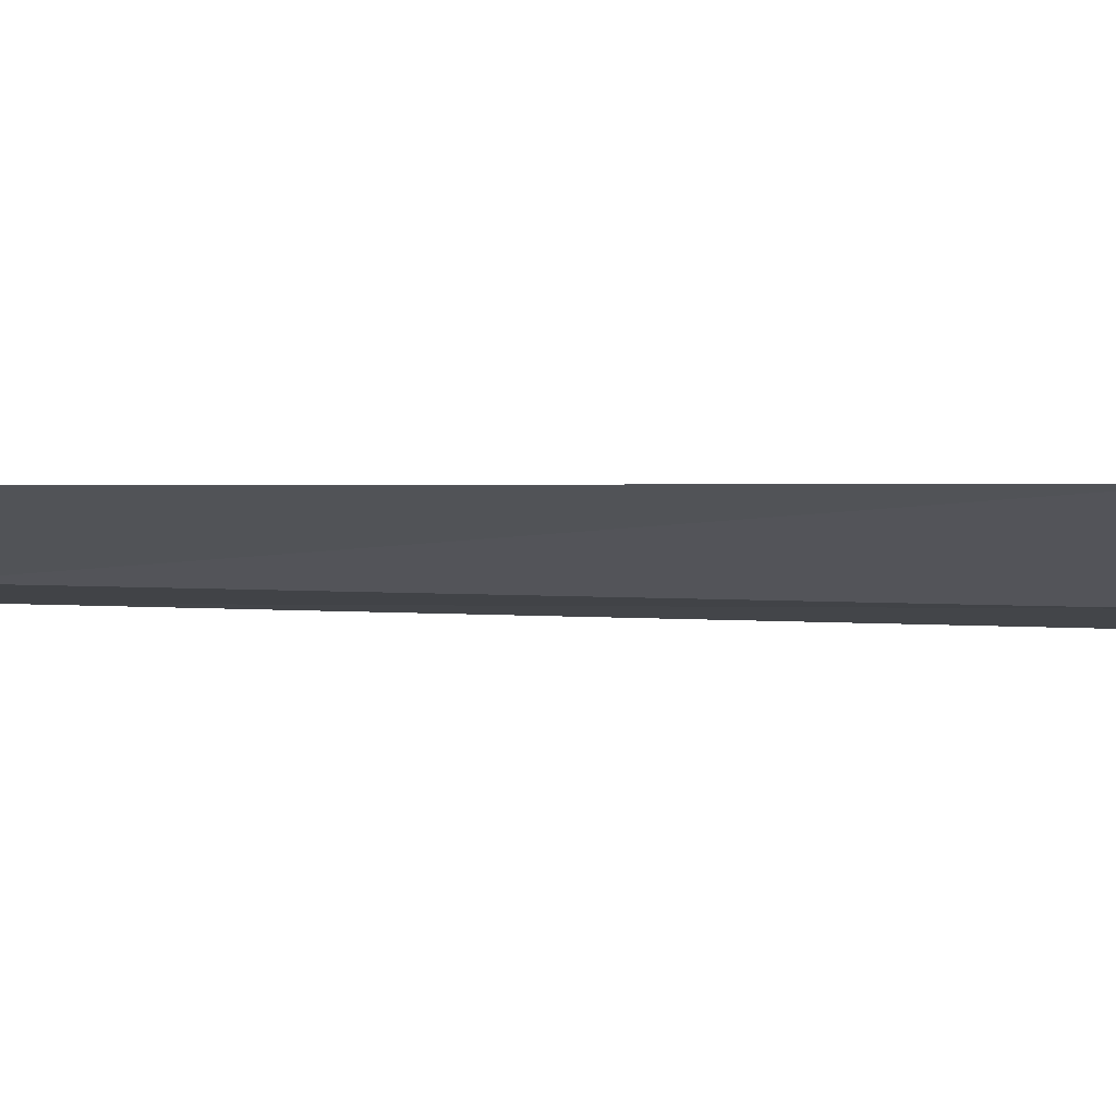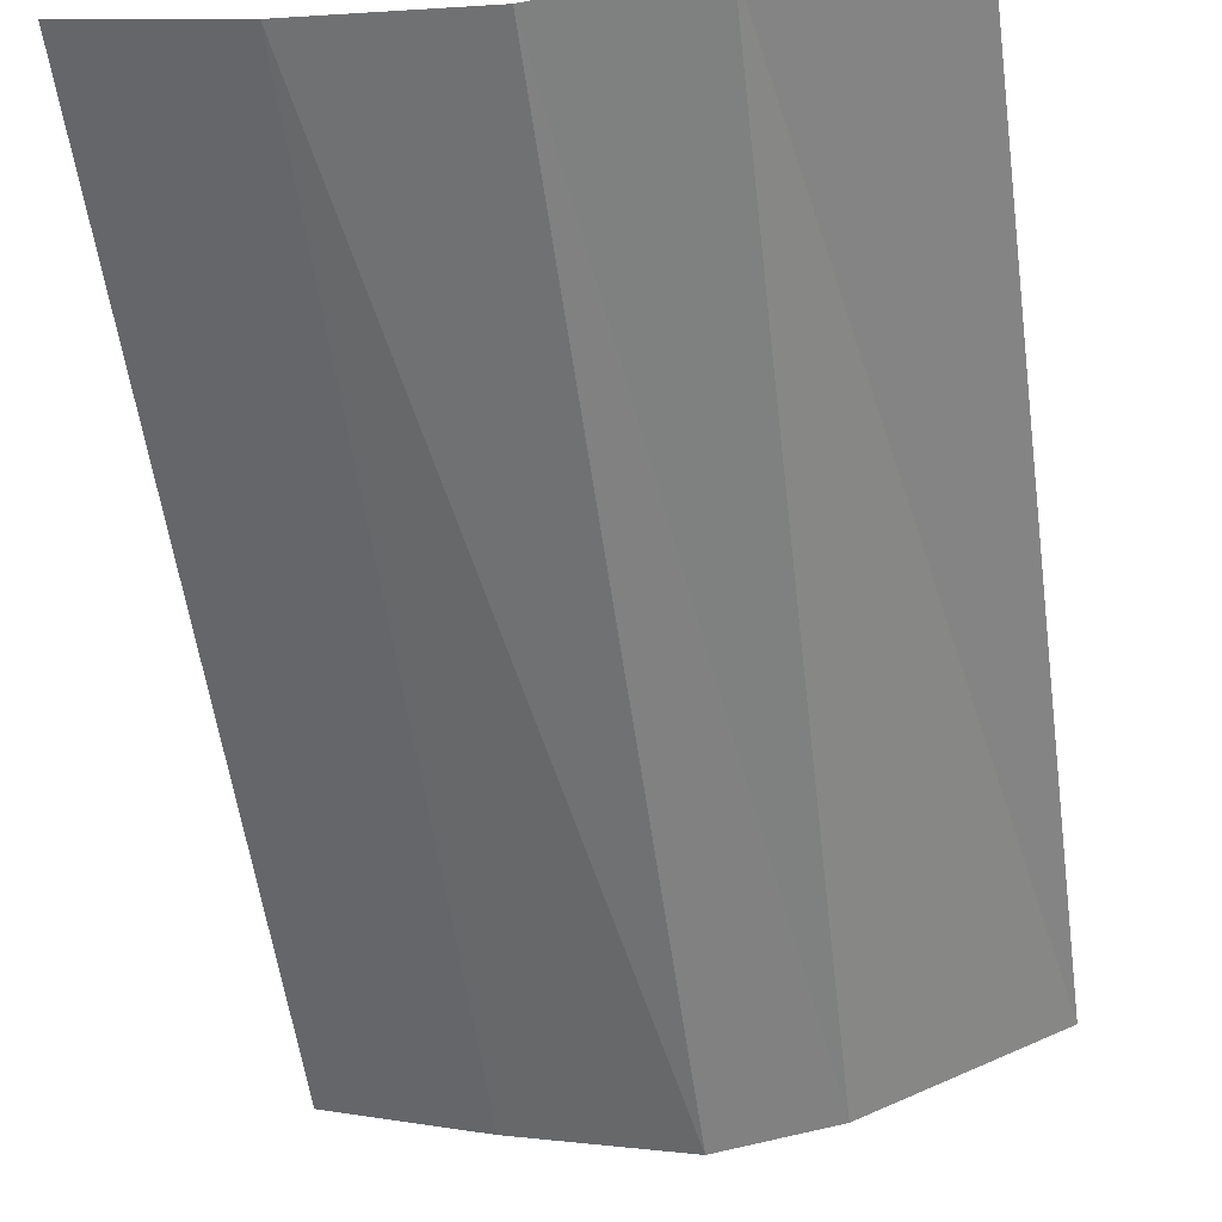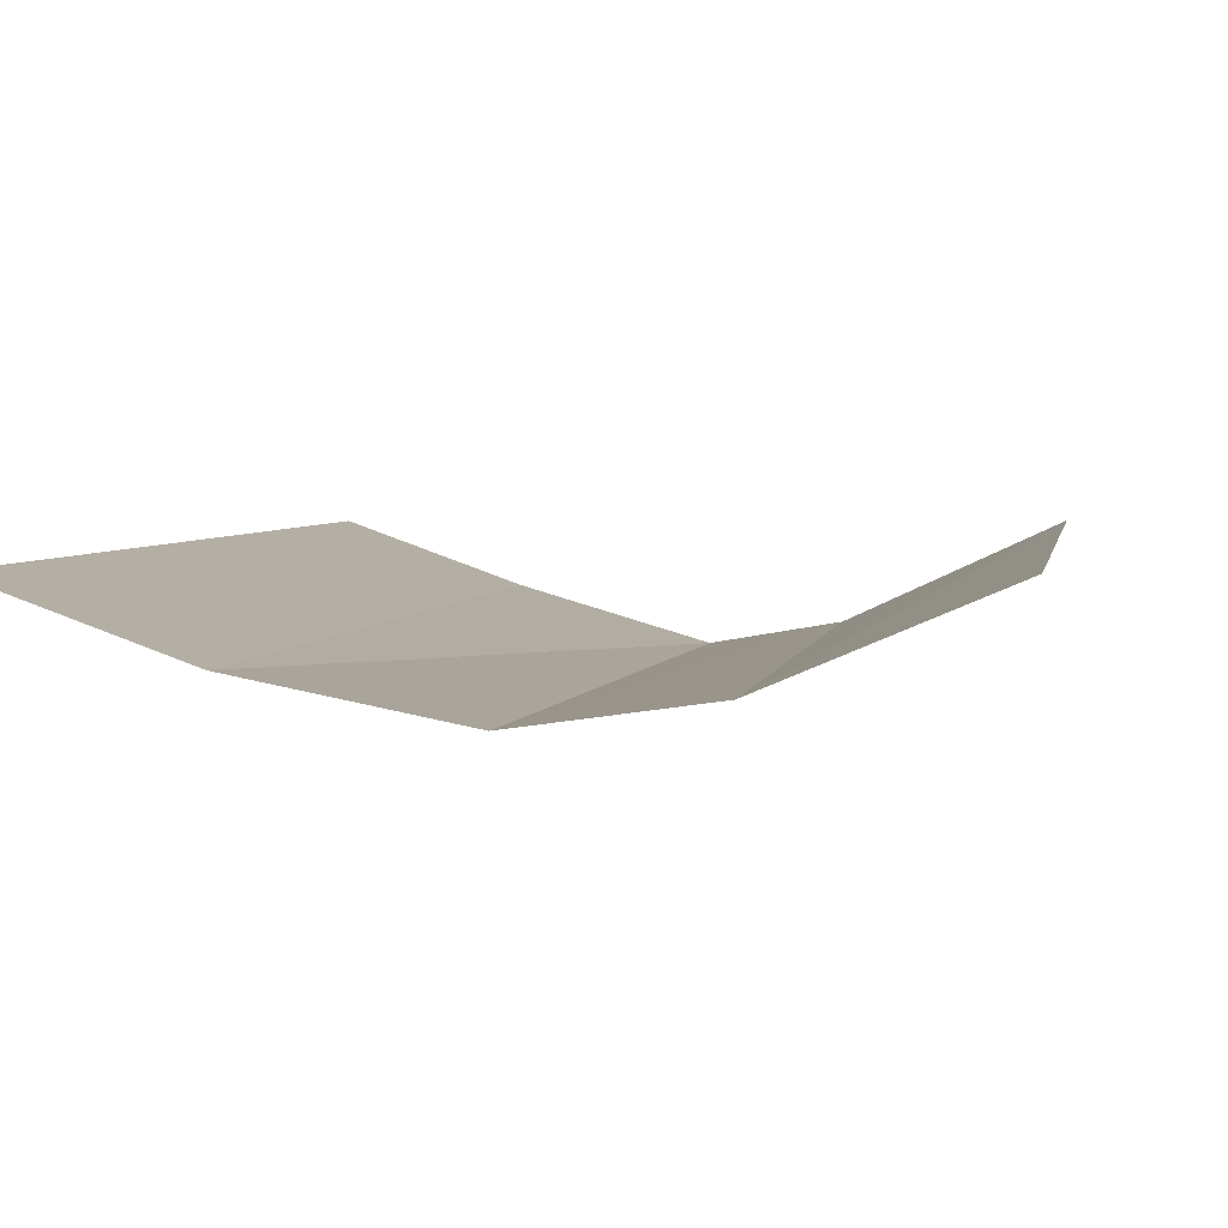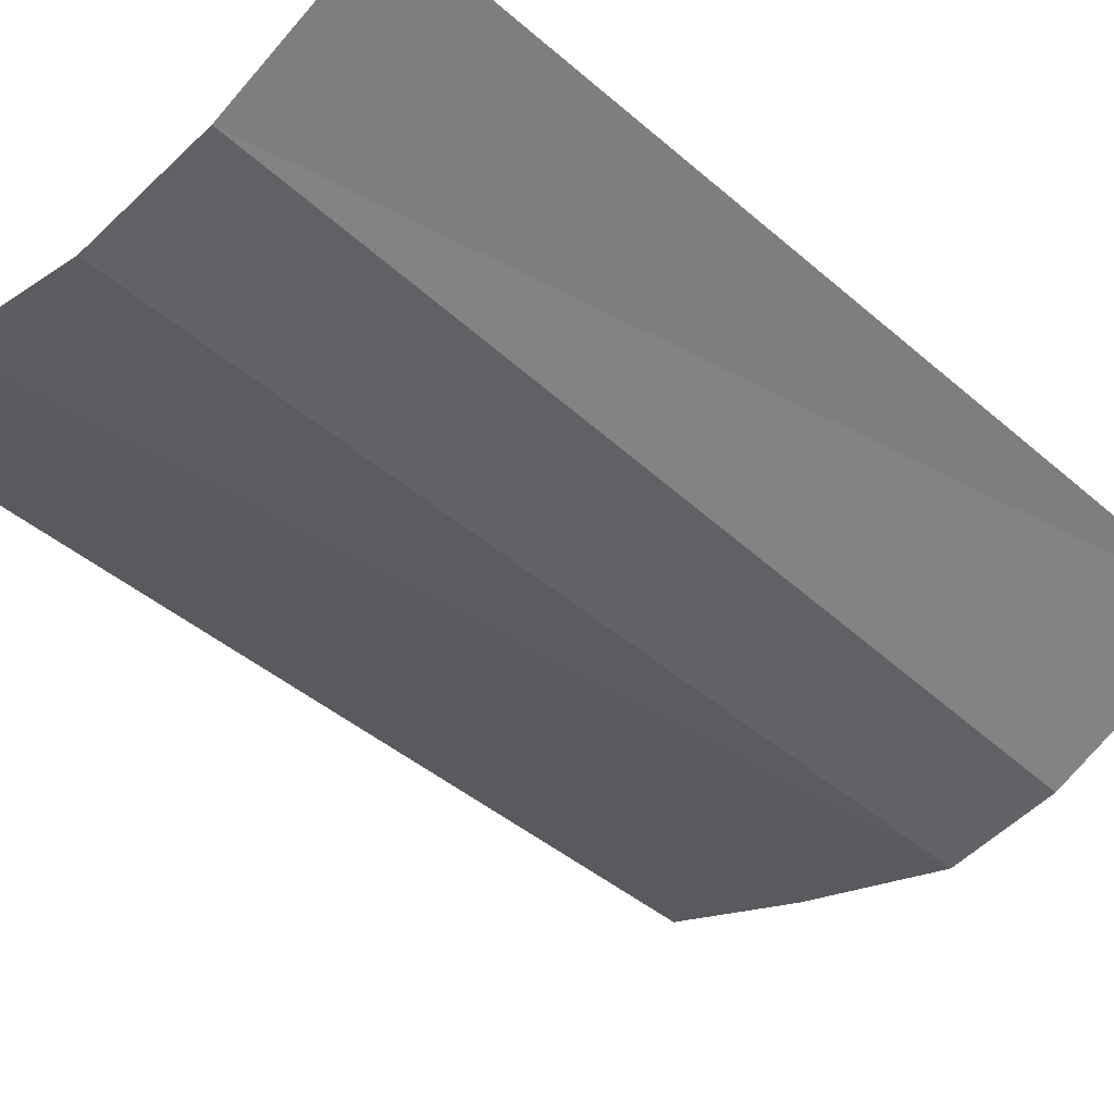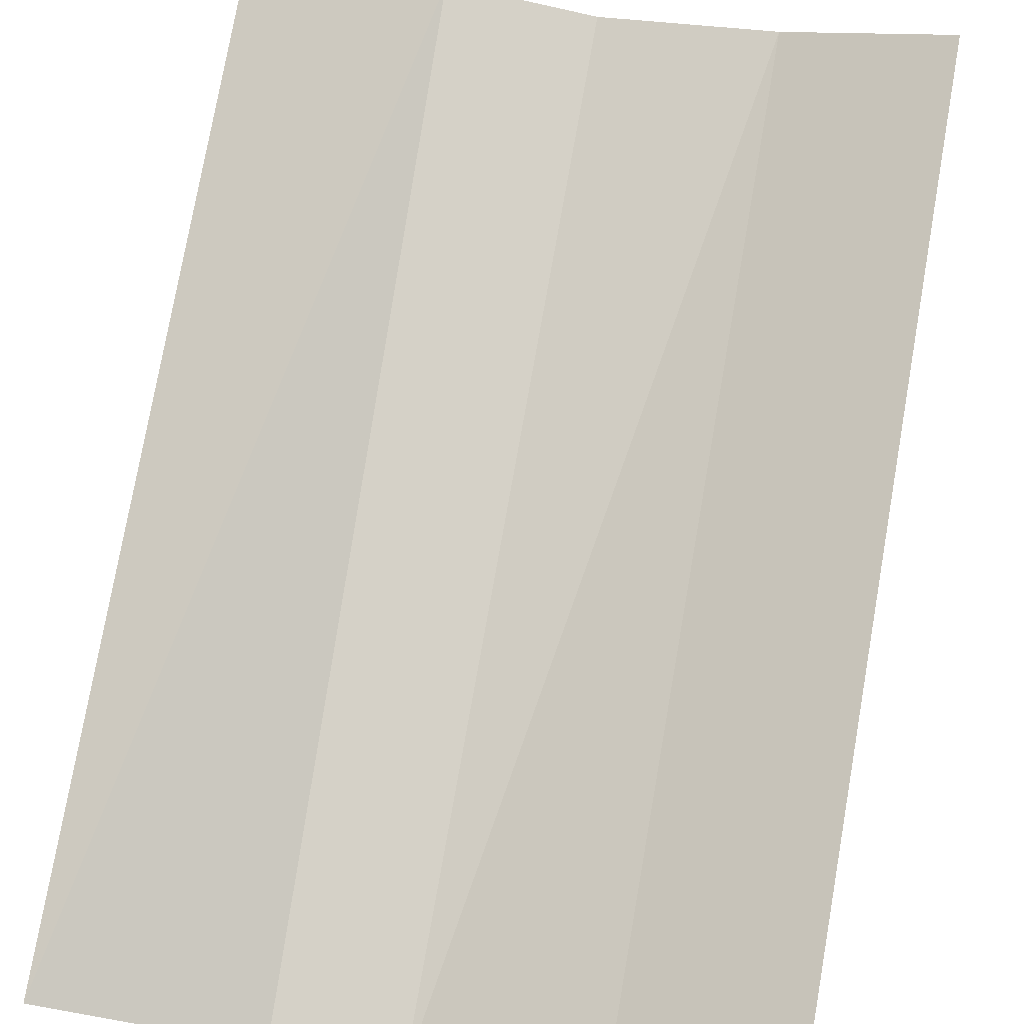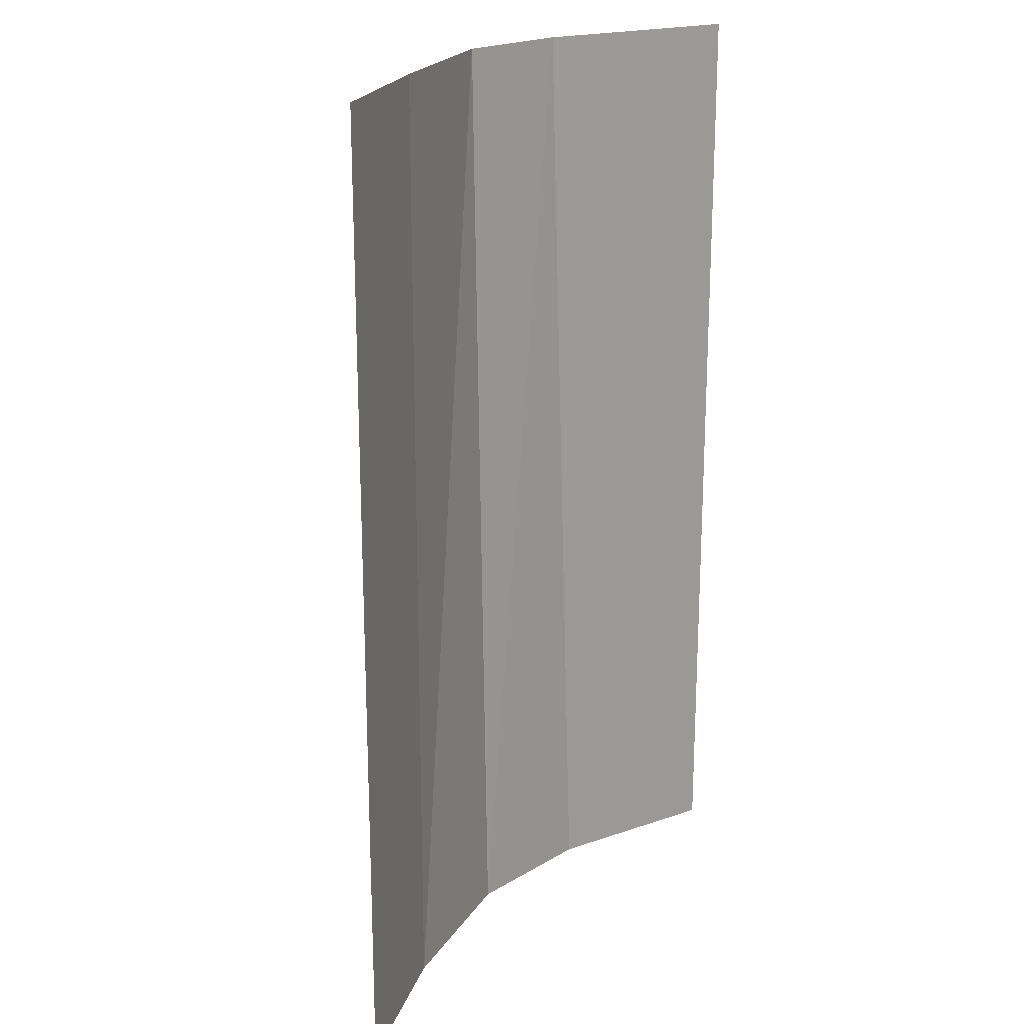
<metadata>
{"format":"obj","ext":"obj","renderer":"f3d","projection":"perspective","resolution":1024,"background":"white","views":[{"elev":0.8,"azim":-82.2,"up":"+Y"},{"elev":-57.6,"azim":-172.0,"up":"+Y"},{"elev":3.5,"azim":-170.9,"up":"+Y"},{"elev":-43.0,"azim":-135.6,"up":"+Y"},{"elev":77.2,"azim":10.0,"up":"+Y"},{"elev":20.4,"azim":124.8,"up":"+Z"}]}
</metadata>
<code>
v 0.7381 0.4237 0.9994
v 0.2618 0.4257 0.9994
v 0.01689 0.5706 0.4632
v 0.9917 0.563 0.4653
v 0.3389 0.4035 0.9994
v 0.418 0.3901 0.9994
v 0.498 0.3856 0.9994
v 0.579 0.3898 0.9994
v 0.6594 0.4025 0.9994
v 0.8419 0.466 0.465
v 0.6743 0.4059 0.4646
v 0.4923 0.3489 0.4643
v 0.3728 0.3704 0.4639
v 0.1606 0.4699 0.4635
v 0.8487 0.7336 0.3623
v 0.5866 0.5648 0.9994
v 0.165 0.7336 0.362
v 0.4044 0.5648 0.9994
v 0.4353 0.5648 0.9994
v 0.4646 0.5648 0.9994
v 0.4909 0.5648 0.9994
v 0.5218 0.5648 0.9994
v 0.5535 0.5648 0.9994
v 0.01689 0.5706 -0.9101
v 0.9917 0.563 -0.9101
v 0.8419 0.466 -0.9101
v 0.6743 0.4059 -0.9101
v 0.496 0.3731 -0.9101
v 0.3409 0.3945 -0.9101
v 0.1606 0.4699 -0.9101
v 0.8487 0.7336 -0.9101
v 0.165 0.7336 -0.9101
v 0.8419 0.463 -0.7837
v 0.6743 0.4029 -0.7837
v 0.4957 0.3678 -0.7837
v 0.3438 0.3893 -0.7837
v 0.1606 0.4669 -0.7837
v 0.8419 0.463 0.2551
v 0.6743 0.4029 0.2551
v 0.4929 0.3496 0.2551
v 0.3679 0.371 0.2551
v 0.1606 0.4669 0.2551
f 3 14 5 2
f 14 13 6 5
f 13 12 7 6
f 12 11 8 7
f 11 10 9 8
f 10 4 1 9
f 17 3 2 18
f 16 1 4 15
f 23 9 1 16
f 22 8 9 23
f 21 7 8 22
f 20 6 7 21
f 19 5 6 20
f 18 2 5 19
f 18 16 15 17
f 30 14 3 24
f 29 13 14 30
f 28 12 13 29
f 27 11 12 28
f 26 10 11 27
f 25 4 10 26
f 24 3 17 32
f 31 15 4 25
f 32 17 15 31
f 31 25 26
f 32 30 24
f 31 26 27 32
f 27 28 29 32
f 32 29 30
f 42 37 36 41
f 41 36 35 40
f 40 35 34 39
f 39 34 33 38

</code>
